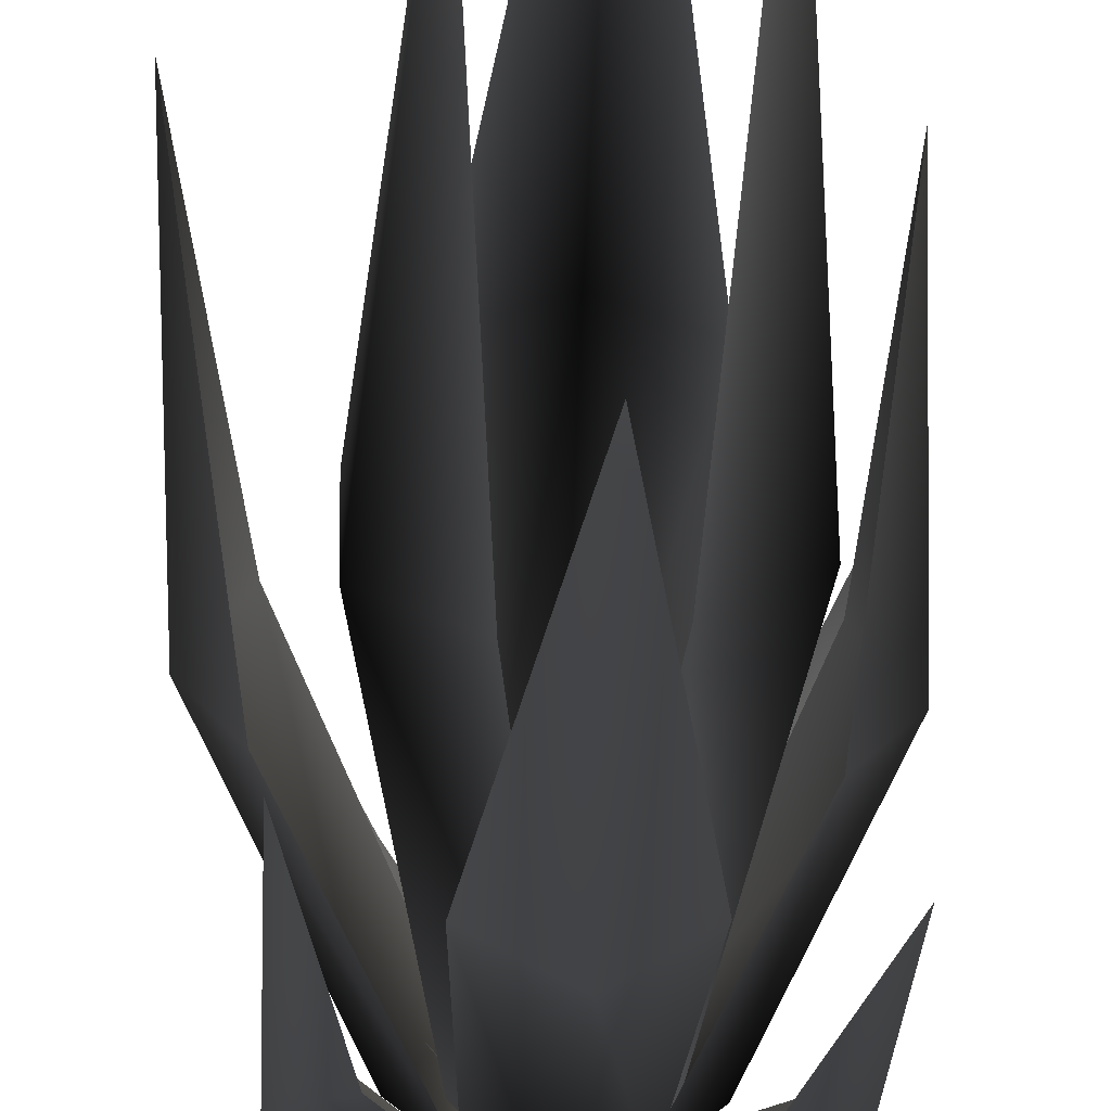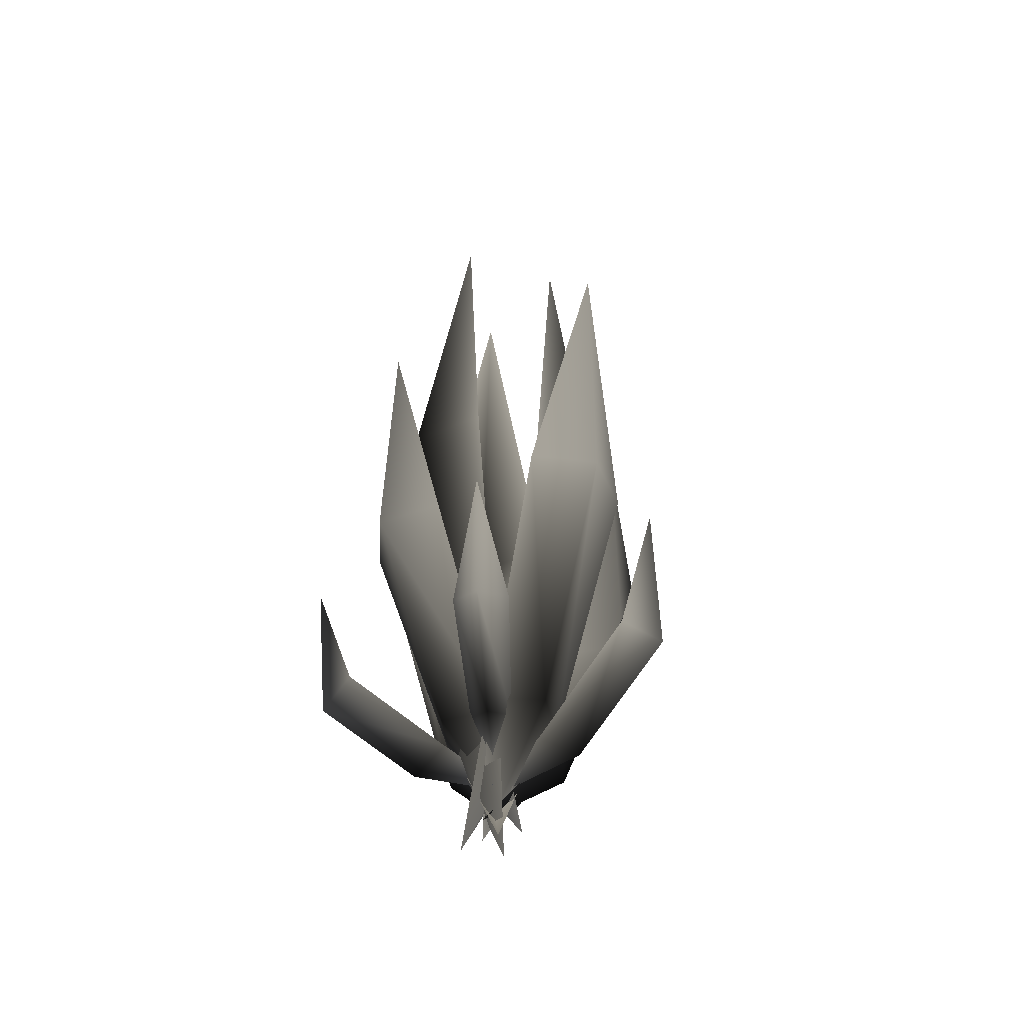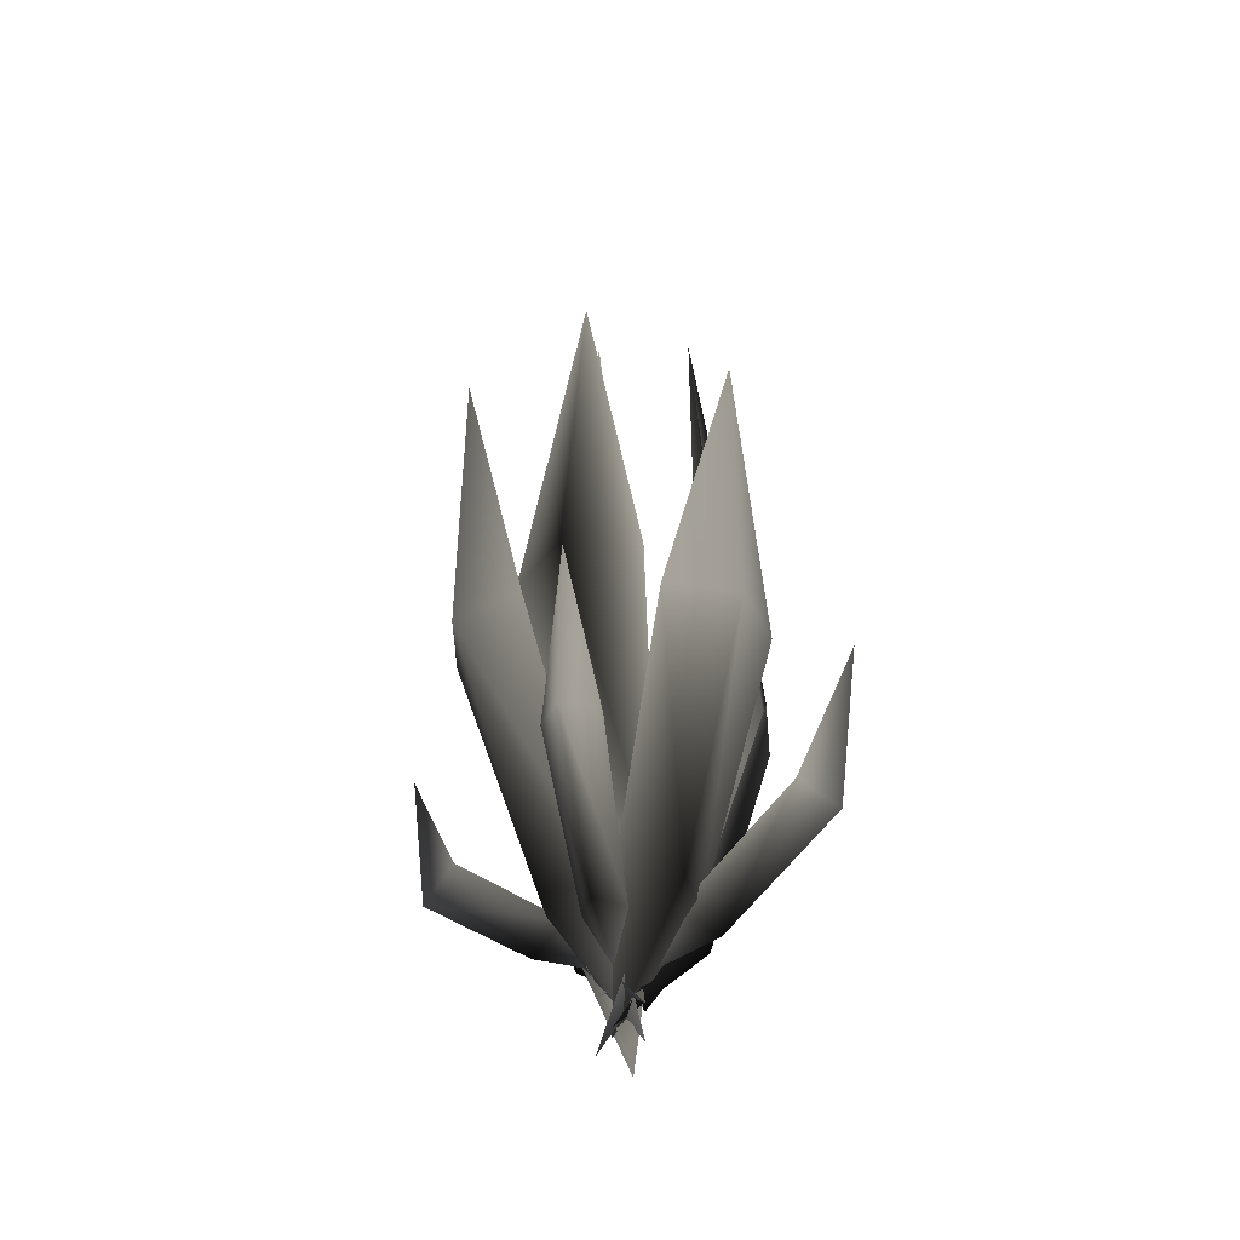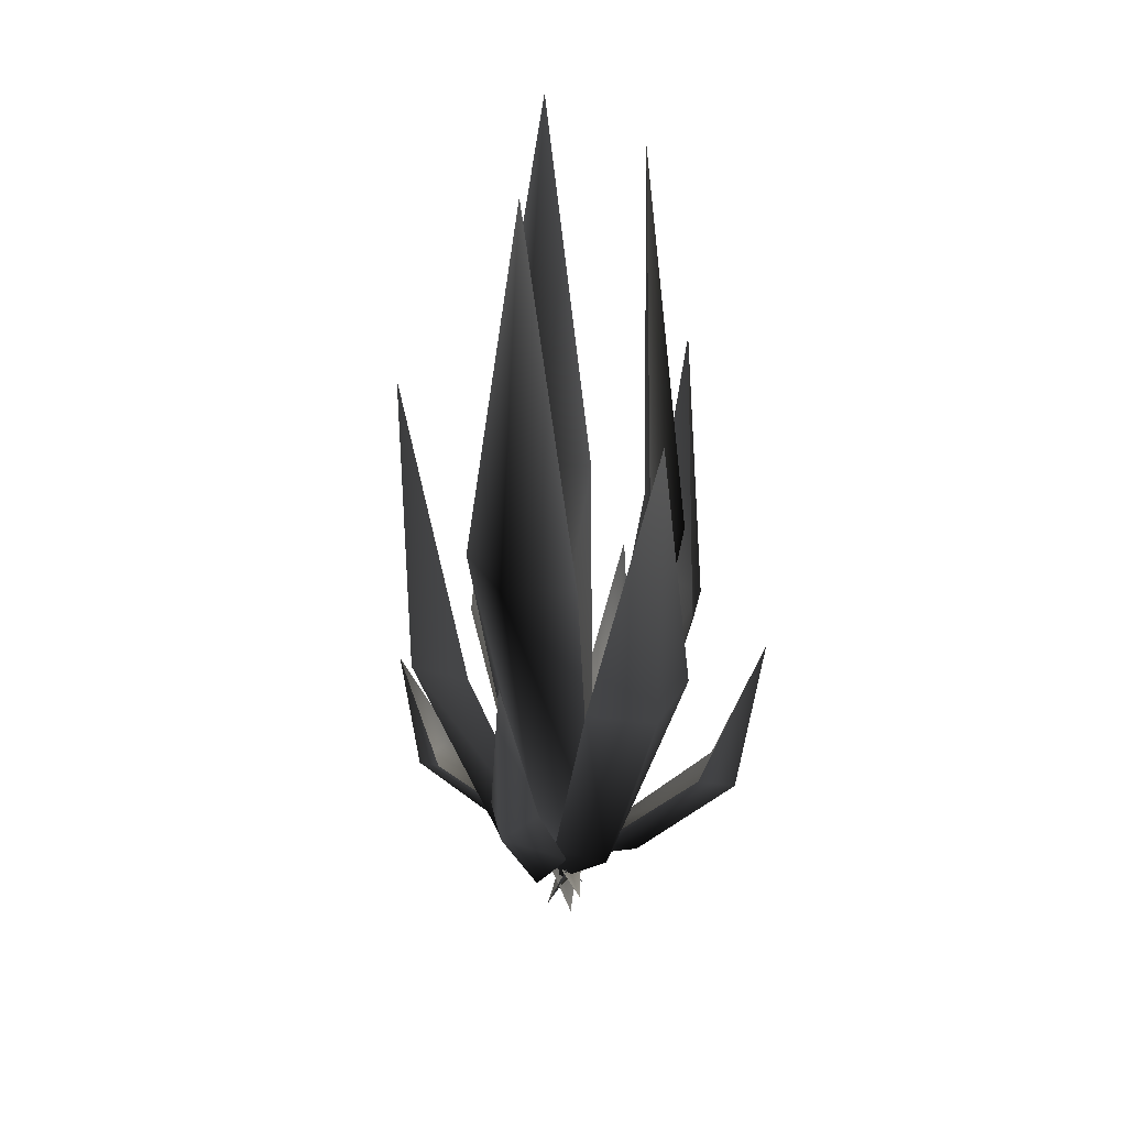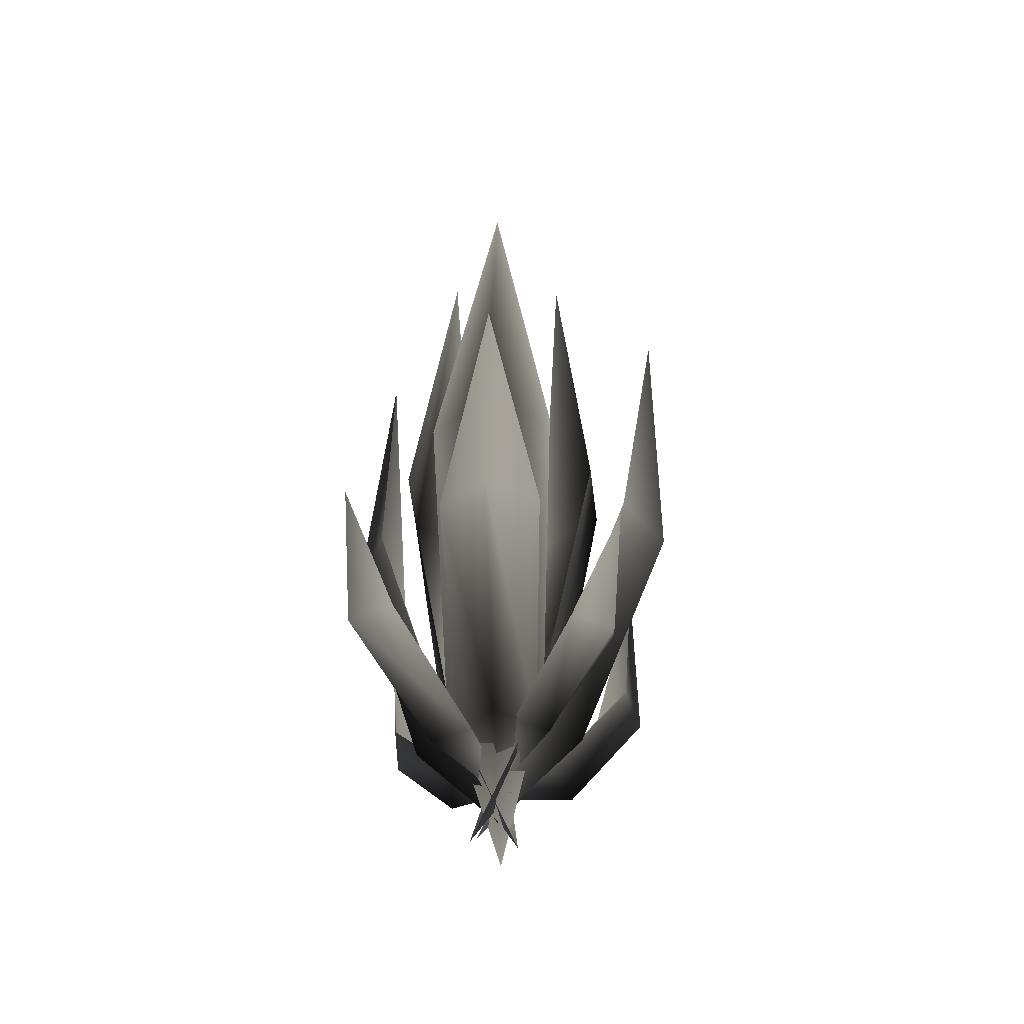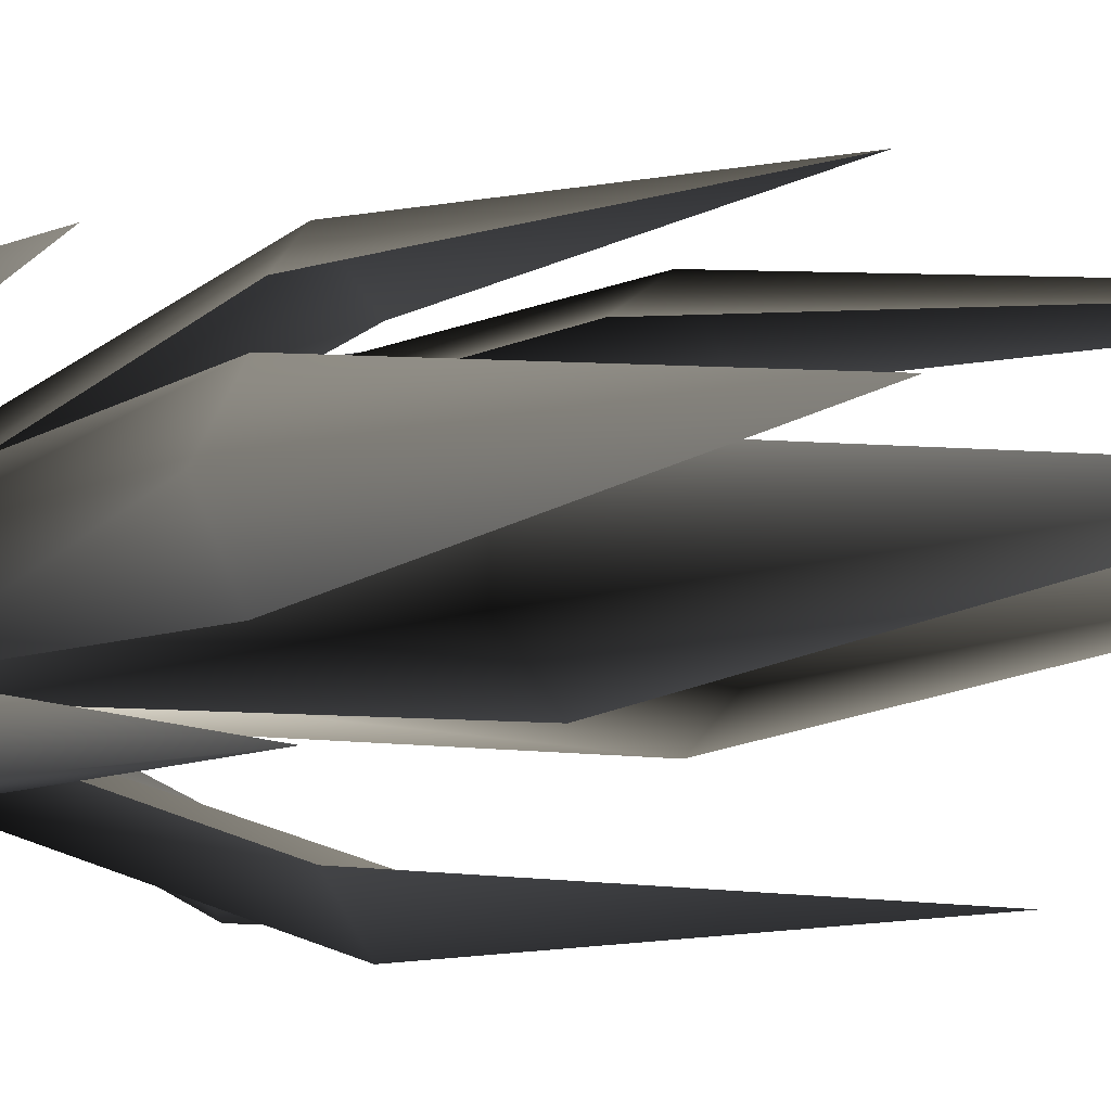
<metadata>
{"format":"obj","ext":"obj","renderer":"f3d","projection":"perspective","resolution":1024,"background":"white","views":[{"elev":-50.9,"azim":178.0,"up":"+Z"},{"elev":-48.3,"azim":54.4,"up":"+Y"},{"elev":-45.2,"azim":147.7,"up":"+Y"},{"elev":32.0,"azim":153.2,"up":"+Y"},{"elev":-45.6,"azim":8.6,"up":"+Y"},{"elev":-12.8,"azim":117.4,"up":"+Z"}]}
</metadata>
<code>
v -0.5708 -2.273 0.533 0.7059 0.7059 0.7059
v 1.026 1.248 0.8834 0.4667 0.4667 0.4667
v 1.189 1.2 -0.5519 0.7059 0.7059 0.7059
v 2.445 9.188 0.4908 0.7059 0.7059 0.7059
v 1.528 18.49 -0.7604 0.7059 0.7059 0.7059
v 0.8218 9.188 -2.142 0.7059 0.7059 0.7059
v -0.1665 1.248 -1.051 0.4667 0.4667 0.4667
v 2.393 9.14 -1.294 0.1333 0.1333 0.1333
v 0.01739 -1.713 0.3504 0.2667 0.2667 0.2667
v 0.9838 0.7834 -1.214 0.4667 0.4667 0.4667
v -0.1011 0.6041 -2.037 0.1333 0.1333 0.1333
v 1.251 6.611 -3.428 0.7059 0.7059 0.7059
v -0.21 6.431 -4.232 0.7059 0.7059 0.7059
v -0.2071 13.72 -4.173 0.7059 0.7059 0.7059
v -1.584 6.611 -3.287 0.7059 0.7059 0.7059
v -1.099 0.7834 -1.111 0.4667 0.4667 0.4667
v -0.503 -1.806 0.001623 0.7059 0.7059 0.7059
v 1.046 0.8364 0.9808 0.4667 0.4667 0.4667
v 3.311 6.989 1.327 0.7059 0.7059 0.7059
v 4.181 6.81 -0.01894 0.7059 0.7059 0.7059
v 4.2 14.47 -0.01902 0.7059 0.7059 0.7059
v 3.3 6.989 -1.357 0.7059 0.7059 0.7059
v 1.918 0.6571 -0.009001 0.1333 0.1333 0.1333
v 1.037 0.8364 -0.9911 0.4667 0.4667 0.4667
v -0.8446 0.6971 0.7548 0.4667 0.4667 0.4667
v 0.09539 0.5178 1.587 0.1333 0.1333 0.1333
v -1.071 5.994 2.856 0.7059 0.7059 0.7059
v 0.1852 12.49 3.489 0.7059 0.7059 0.7059
v 1.376 5.994 2.741 0.7059 0.7059 0.7059
v -0.01509 -1.562 -0.7525 0.7059 0.7059 0.7059
v 0.9527 0.6971 0.6699 0.4667 0.4667 0.4667
v 0.1939 5.815 3.673 0.7059 0.7059 0.7059
v -0.468 0.5039 -1.141 0.4667 0.4667 0.4667
v -2.121 3.228 -3.06 0.7059 0.7059 0.7059
v -3.13 2.815 -3.179 0.7059 0.7059 0.7059
v -3.53 7.201 -3.585 0.7059 0.7059 0.7059
v 0.3301 -0.9037 0.3353 1 1 1
v -1.357 0.09115 -1.379 0.1333 0.1333 0.1333
v -1.134 0.5039 -0.4857 0.4667 0.4667 0.4667
v -3.027 3.228 -2.168 0.7059 0.7059 0.7059
v -0.3046 -0.5992 -0.2691 1 1 1
v 0.475 0.6104 1.043 0.4667 0.4667 0.4667
v 1.339 0.1086 1.183 0.1333 0.1333 0.1333
v 2.044 2.166 2.655 0.7059 0.7059 0.7059
v 3.02 1.664 2.668 0.7059 0.7059 0.7059
v 3.319 4.96 2.932 0.7059 0.7059 0.7059
v 2.886 2.166 1.702 0.7059 0.7059 0.7059
v 1.094 0.6104 0.3428 0.4667 0.4667 0.4667
v -3.093 14 -0.1399 0.7059 0.7059 0.7059
v -2.89 6.853 1.132 0.7059 0.7059 0.7059
v -1.14 0.8718 0.8763 0.4667 0.4667 0.4667
v -1.985 0.7612 -0.08977 0.1333 0.1333 0.1333
v 0.216 -1.735 0.009773 0.2667 0.2667 0.2667
v -1.057 0.8718 -0.9756 0.4667 0.4667 0.4667
v -3.719 6.742 -0.1682 0.7059 0.7059 0.7059
v -2.776 6.853 -1.389 0.7059 0.7059 0.7059
v 1.546 9.987 1.734 0.7059 0.7059 0.7059
v 0 9.987 2.627 0.1333 0.1333 0.1333
v 1.136 1.398 0.7502 0.4667 0.4667 0.4667
v 0 -2.442 -0.2331 0.7059 0.7059 0.7059
v 0 19.94 1.108 0.7059 0.7059 0.7059
v -1.546 9.987 1.734 0.7059 0.7059 0.7059
v 0 1.398 1.644 0.2667 0.2667 0.2667
v -1.136 1.398 0.7502 0.4667 0.4667 0.4667
v -2.424 9.541 0.5554 0.7059 0.7059 0.7059
v -2.547 9.505 -1.226 0.1333 0.1333 0.1333
v -1.064 1.307 0.7644 0.4667 0.4667 0.4667
v -1.367 1.272 -0.6486 1 1 1
v 0.4508 -2.352 0.2412 0.7059 0.7059 0.7059
v -0.06521 1.307 -1.276 1 1 1
v -1.528 19.15 -0.7272 0.7059 0.7059 0.7059
v -1.065 9.541 -2.222 0.7059 0.7059 0.7059
v -3.352 6.449 3.242 0.7059 0.7059 0.7059
v -2.062 2.829 2.879 0.7059 0.7059 0.7059
v -0.4771 0.4093 1.112 0.4667 0.4667 0.4667
v 0.3058 -0.8171 -0.2958 1 1 1
v -1.127 0.4093 0.44 0.4667 0.4667 0.4667
v -3.074 2.416 2.974 0.7059 0.7059 0.7059
v -2.946 2.829 1.965 0.7059 0.7059 0.7059
v -1.372 -0.00352 1.327 0.1333 0.1333 0.1333
v 2.071 3.307 -2.569 0.7059 0.7059 0.7059
v 0.5587 0.2295 -1.079 0.4667 0.4667 0.4667
v 1.505 -0.06526 -1.264 0.1333 0.1333 0.1333
v -0.2587 -0.9671 0.2172 0.7059 0.7059 0.7059
v 3.082 7.455 -2.587 0.7059 0.7059 0.7059
v 3.126 3.012 -2.625 0.7059 0.7059 0.7059
v 2.889 3.307 -1.595 0.7059 0.7059 0.7059
v 1.159 0.2295 -0.3634 0.4667 0.4667 0.4667
f 1 2 3
f 2 4 3
f 3 4 8
f 4 5 8
f 8 5 6
f 1 3 7
f 3 8 7
f 7 8 6
f 9 10 11
f 10 12 11
f 11 12 13
f 12 14 13
f 13 14 15
f 9 11 16
f 11 13 16
f 16 13 15
f 17 18 23
f 18 19 23
f 23 19 20
f 19 21 20
f 20 21 22
f 17 23 24
f 23 20 24
f 24 20 22
f 30 25 26
f 25 27 26
f 26 27 32
f 27 28 32
f 32 28 29
f 30 26 31
f 26 32 31
f 31 32 29
f 37 33 38
f 33 34 38
f 38 34 35
f 34 36 35
f 35 36 40
f 37 38 39
f 38 35 39
f 39 35 40
f 41 42 43
f 42 44 43
f 43 44 45
f 44 46 45
f 45 46 47
f 41 43 48
f 43 45 48
f 48 45 47
f 49 50 55
f 50 51 55
f 55 51 52
f 51 53 52
f 52 53 54
f 49 55 56
f 55 52 56
f 56 52 54
f 61 57 58
f 57 59 58
f 58 59 63
f 59 60 63
f 63 60 64
f 61 58 62
f 58 63 62
f 62 63 64
f 71 65 66
f 65 67 66
f 66 67 68
f 67 69 68
f 68 69 70
f 71 66 72
f 66 68 72
f 72 68 70
f 73 74 78
f 74 75 78
f 78 75 80
f 75 76 80
f 80 76 77
f 73 78 79
f 78 80 79
f 79 80 77
f 85 81 86
f 81 82 86
f 86 82 83
f 82 84 83
f 83 84 88
f 85 86 87
f 86 83 87
f 87 83 88

</code>
